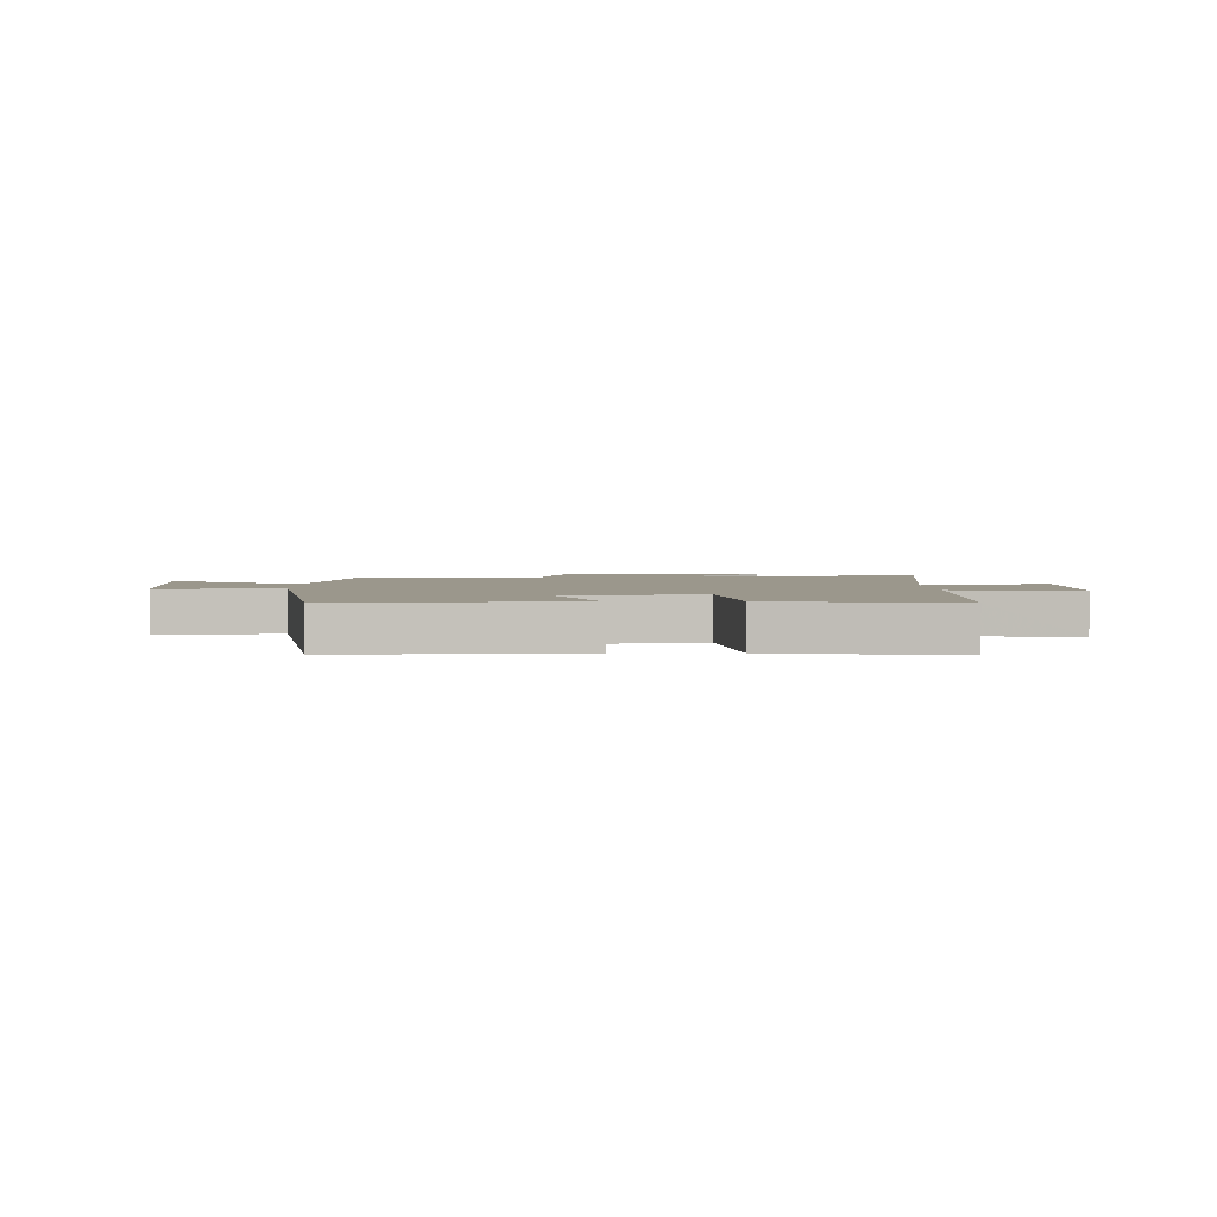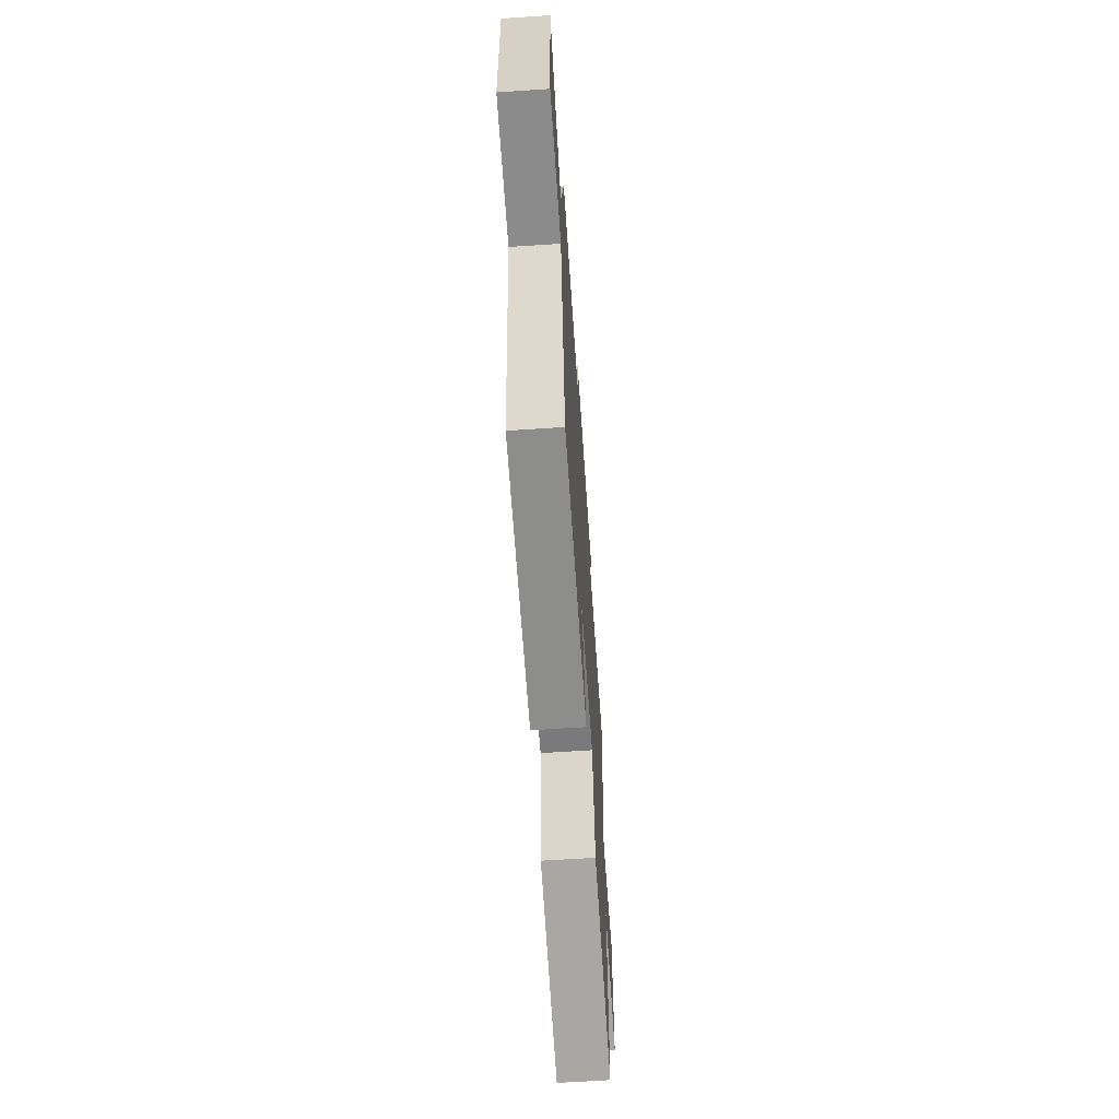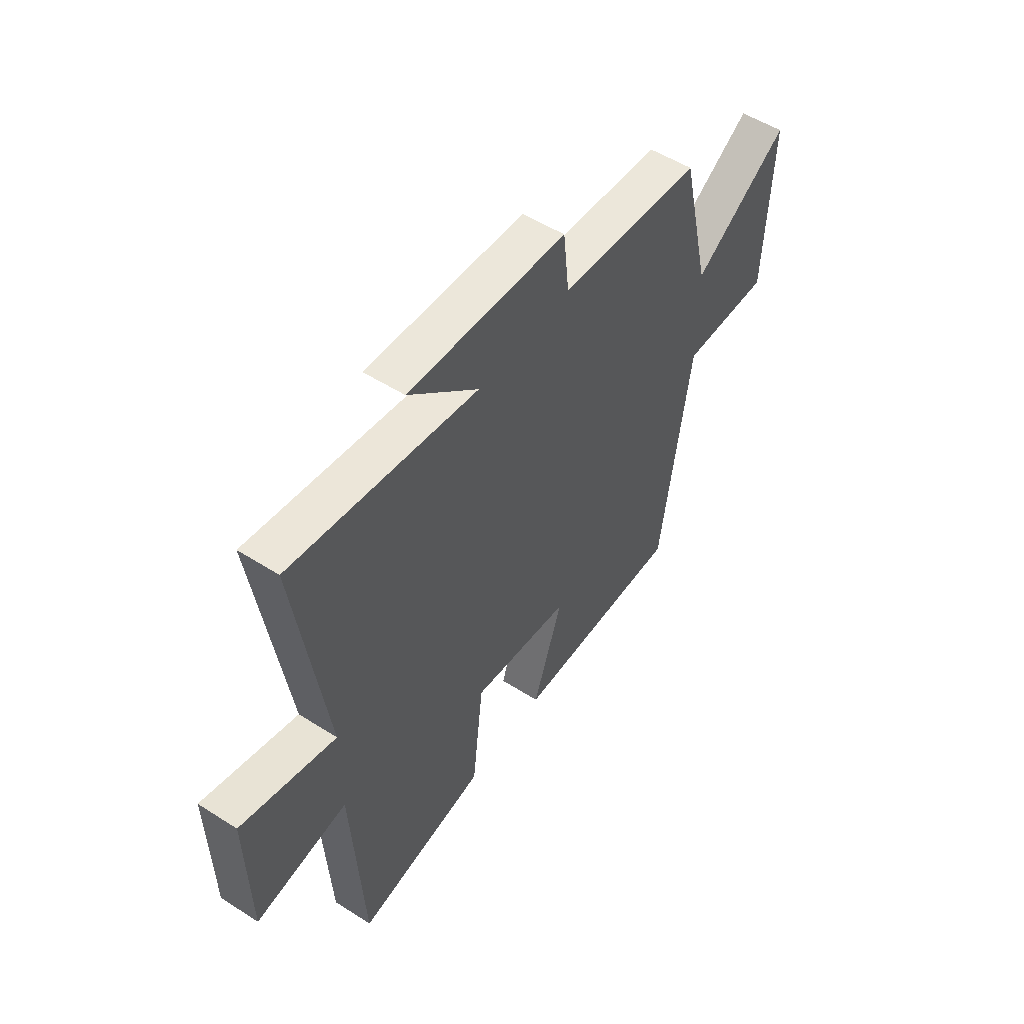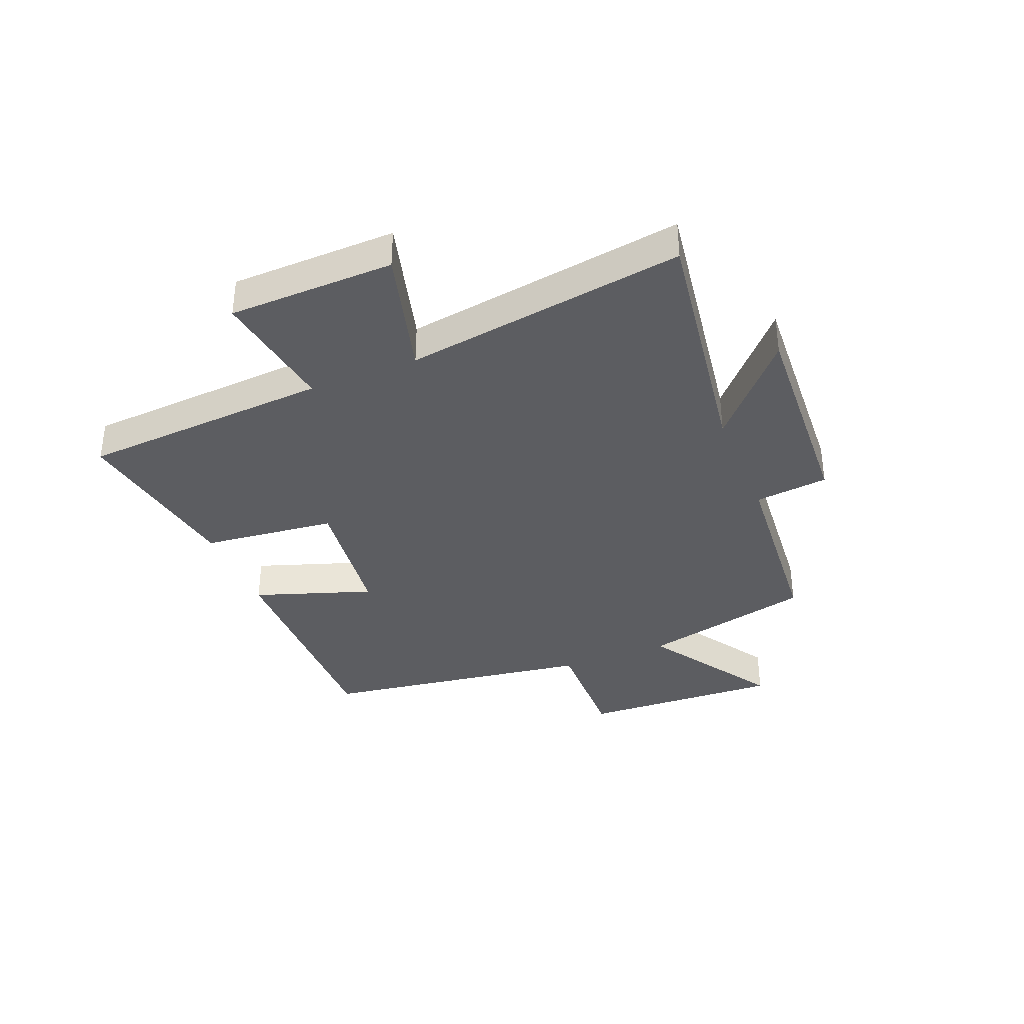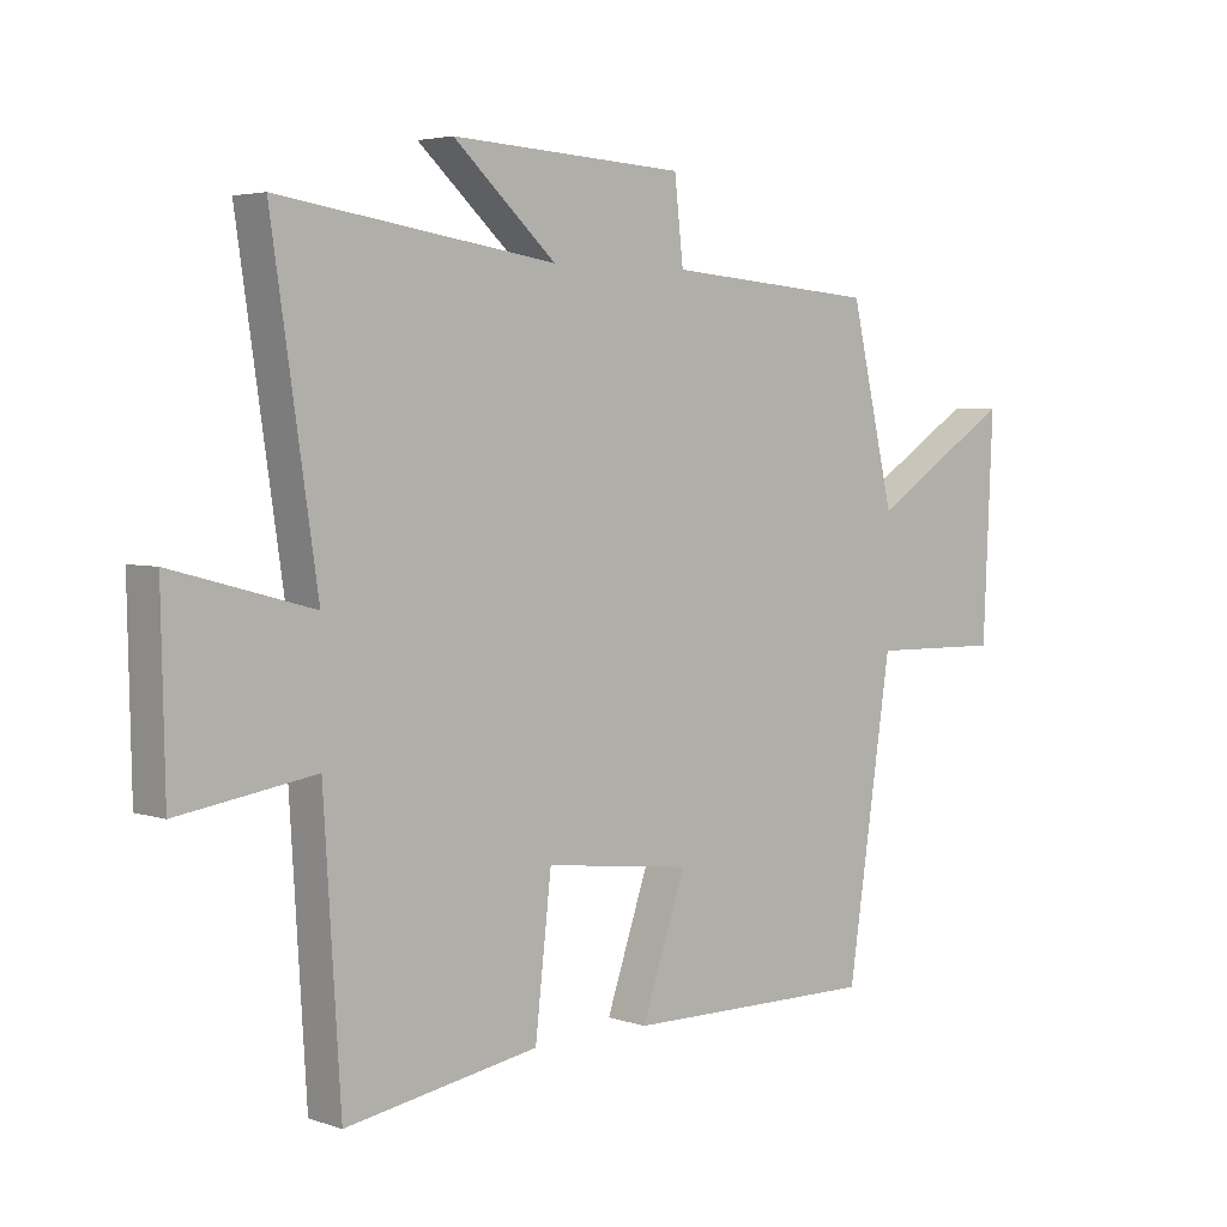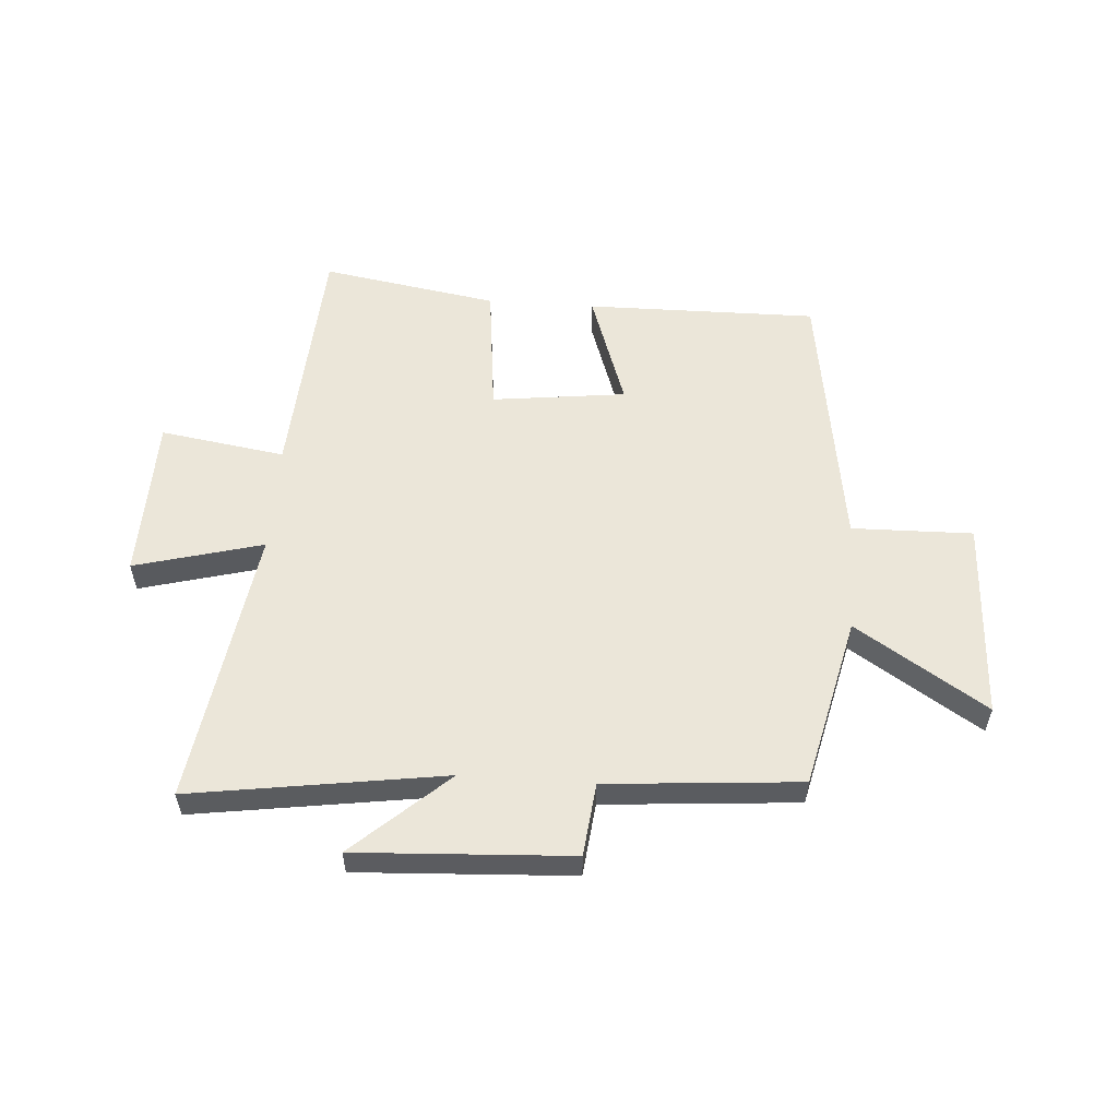
<metadata>
{"format":"obj","ext":"obj","renderer":"f3d","projection":"perspective","resolution":1024,"background":"white","views":[{"elev":2.7,"azim":177.9,"up":"+Y"},{"elev":-65.0,"azim":93.8,"up":"+Z"},{"elev":52.8,"azim":-55.6,"up":"+Z"},{"elev":-36.4,"azim":-67.9,"up":"+Y"},{"elev":4.0,"azim":-42.3,"up":"+Z"},{"elev":55.6,"azim":4.0,"up":"+Y"}]}
</metadata>
<code>
v -0.473 0.07 -0.552
v -0.5 0.07 -0.117
v -0.718 0.07 -0.151
v -0.724 0.07 0.137
v -0.5 0.07 0.077
v -0.572 0.07 0.565
v -0.131 0.07 0.5
v -0.295 0.07 0.648
v 0.079 0.07 0.628
v 0.093 0.07 0.5
v 0.43 0.07 0.473
v 0.5 0.07 0.173
v 0.727 0.07 0.319
v 0.711 0.07 -0.031
v 0.5 0.07 -0.027
v 0.429 0.07 -0.504
v 0.025 0.07 -0.5
v 0.095 0.07 -0.295
v -0.139 0.07 -0.267
v -0.165 0.07 -0.5
v -0.473 0 -0.552
v -0.5 0 -0.117
v -0.718 0 -0.151
v -0.724 0 0.137
v -0.5 0 0.077
v -0.572 0 0.565
v -0.131 0 0.5
v -0.295 0 0.648
v 0.079 0 0.628
v 0.093 0 0.5
v 0.43 0 0.473
v 0.5 0 0.173
v 0.727 0 0.319
v 0.711 0 -0.031
v 0.5 0 -0.027
v 0.429 0 -0.504
v 0.025 0 -0.5
v 0.095 0 -0.295
v -0.139 0 -0.267
v -0.165 0 -0.5
f 19 20 1 2
f 18 19 2
f 15 16 17 18
f 15 18 2
f 12 13 14 15
f 12 15 2
f 11 12 2
f 10 11 2
f 7 8 9 10
f 7 10 2
f 5 6 7
f 5 7 2
f 2 3 4 5
f 22 21 40 39
f 22 39 38
f 38 37 36 35
f 22 38 35
f 35 34 33 32
f 22 35 32
f 22 32 31
f 22 31 30
f 30 29 28 27
f 22 30 27
f 27 26 25
f 22 27 25
f 25 24 23 22
f 1 21 22 2
f 2 22 23 3
f 3 23 24 4
f 4 24 25 5
f 5 25 26 6
f 6 26 27 7
f 7 27 28 8
f 8 28 29 9
f 9 29 30 10
f 10 30 31 11
f 11 31 32 12
f 12 32 33 13
f 13 33 34 14
f 14 34 35 15
f 15 35 36 16
f 16 36 37 17
f 17 37 38 18
f 18 38 39 19
f 19 39 40 20
f 20 40 21 1

</code>
